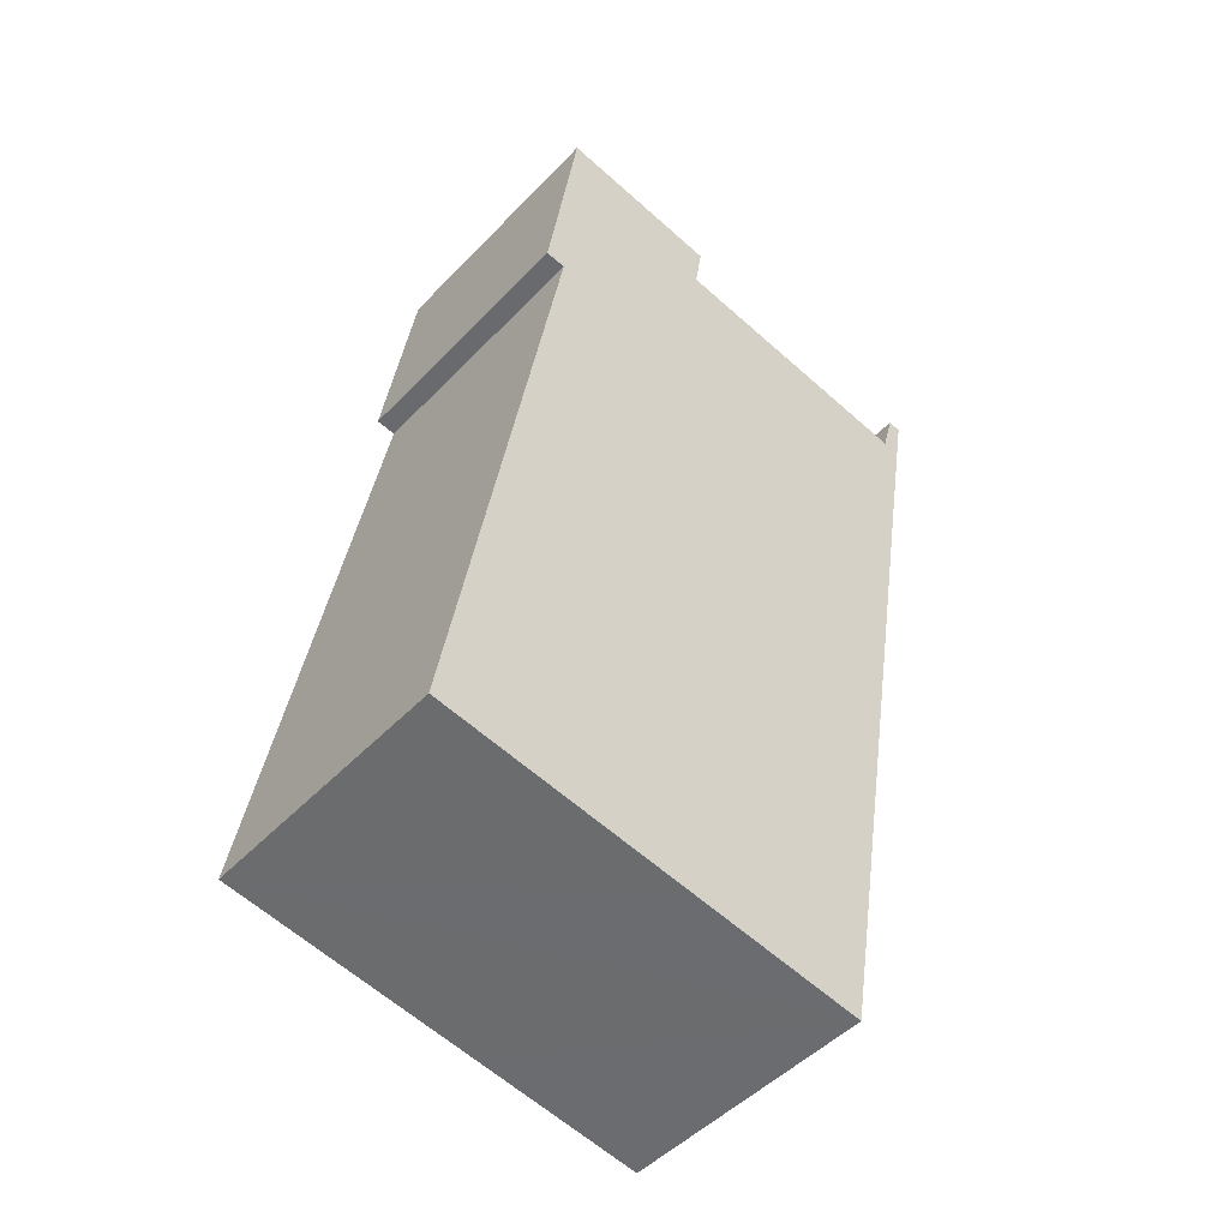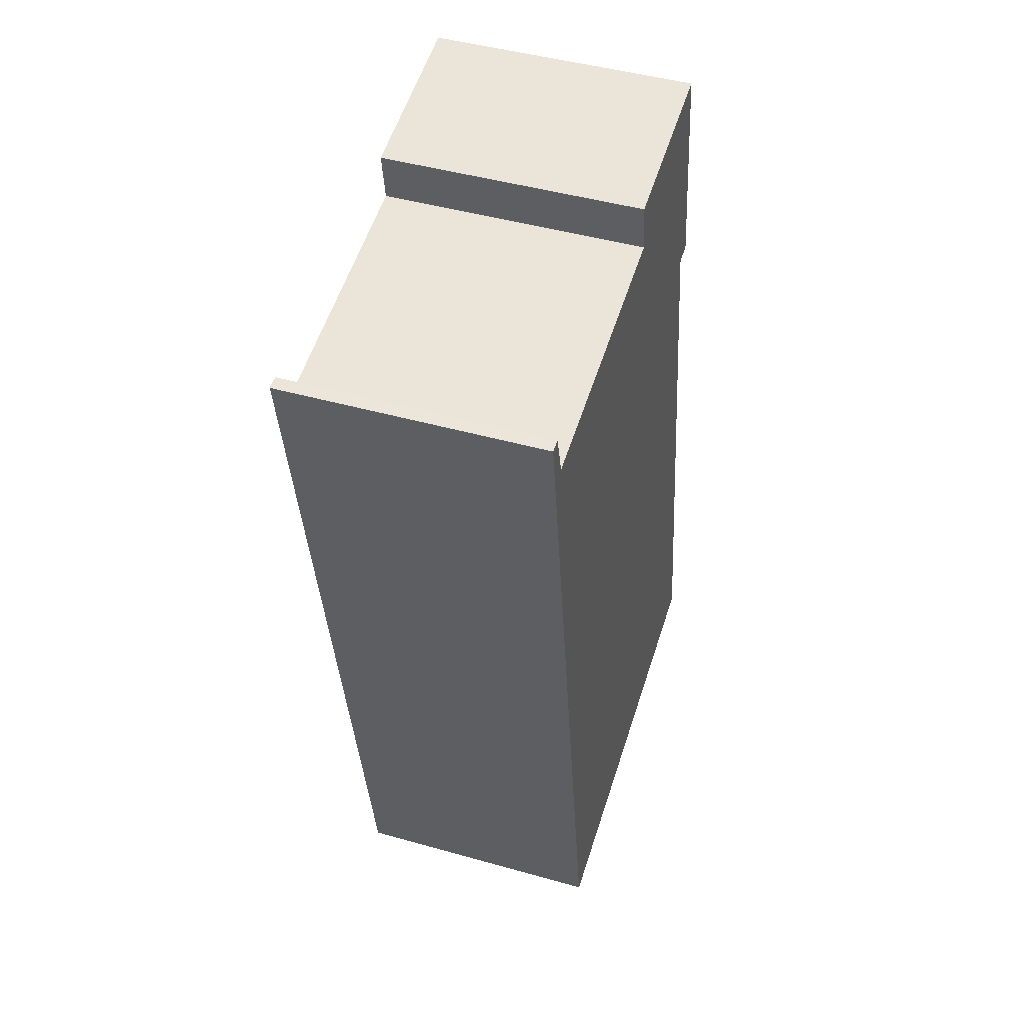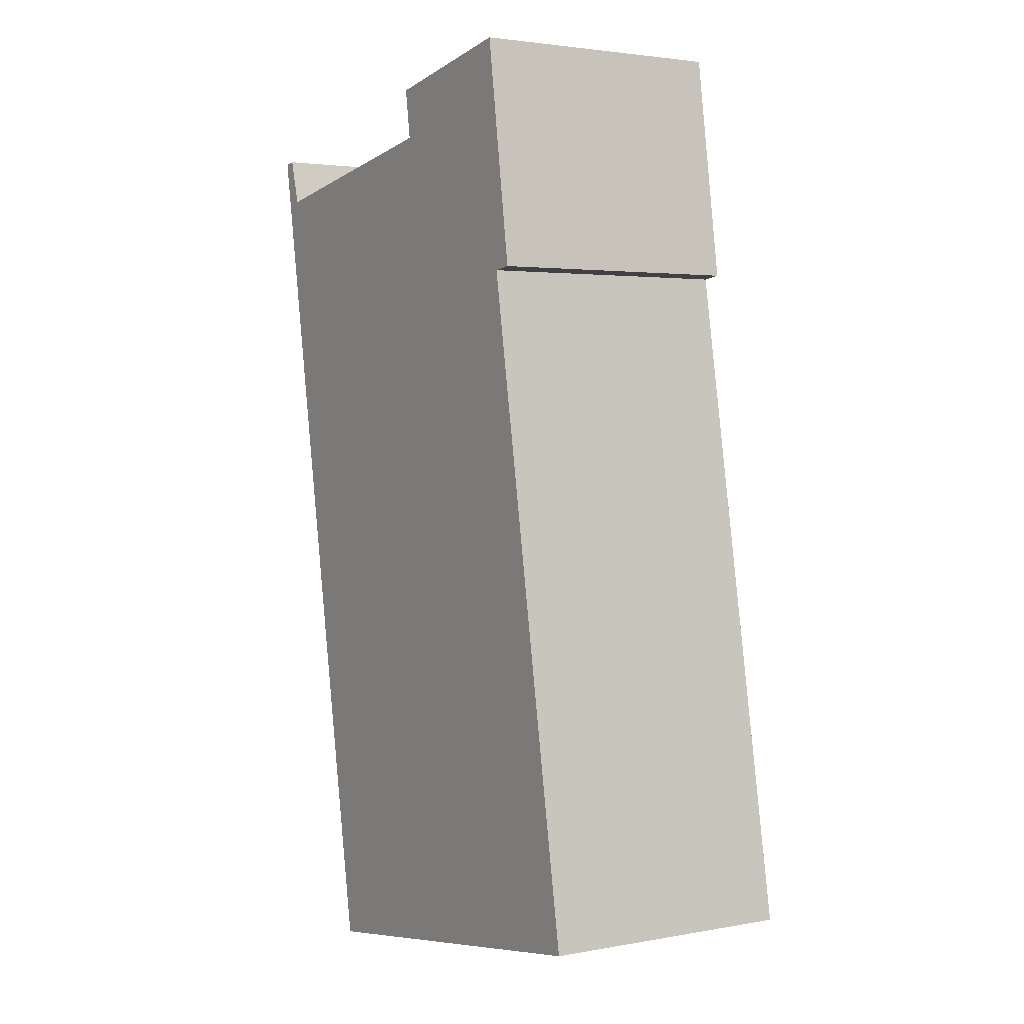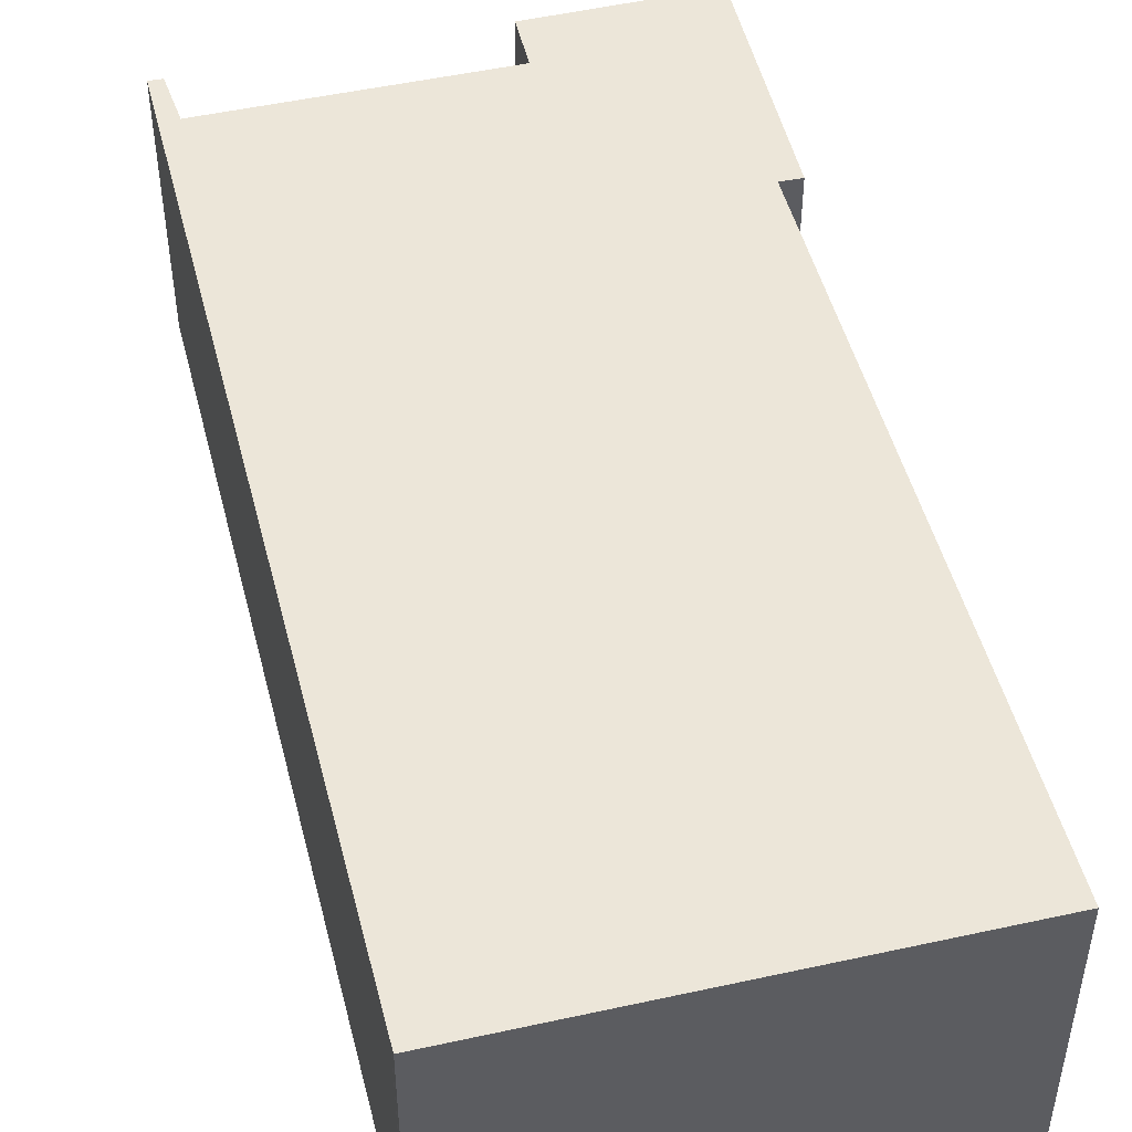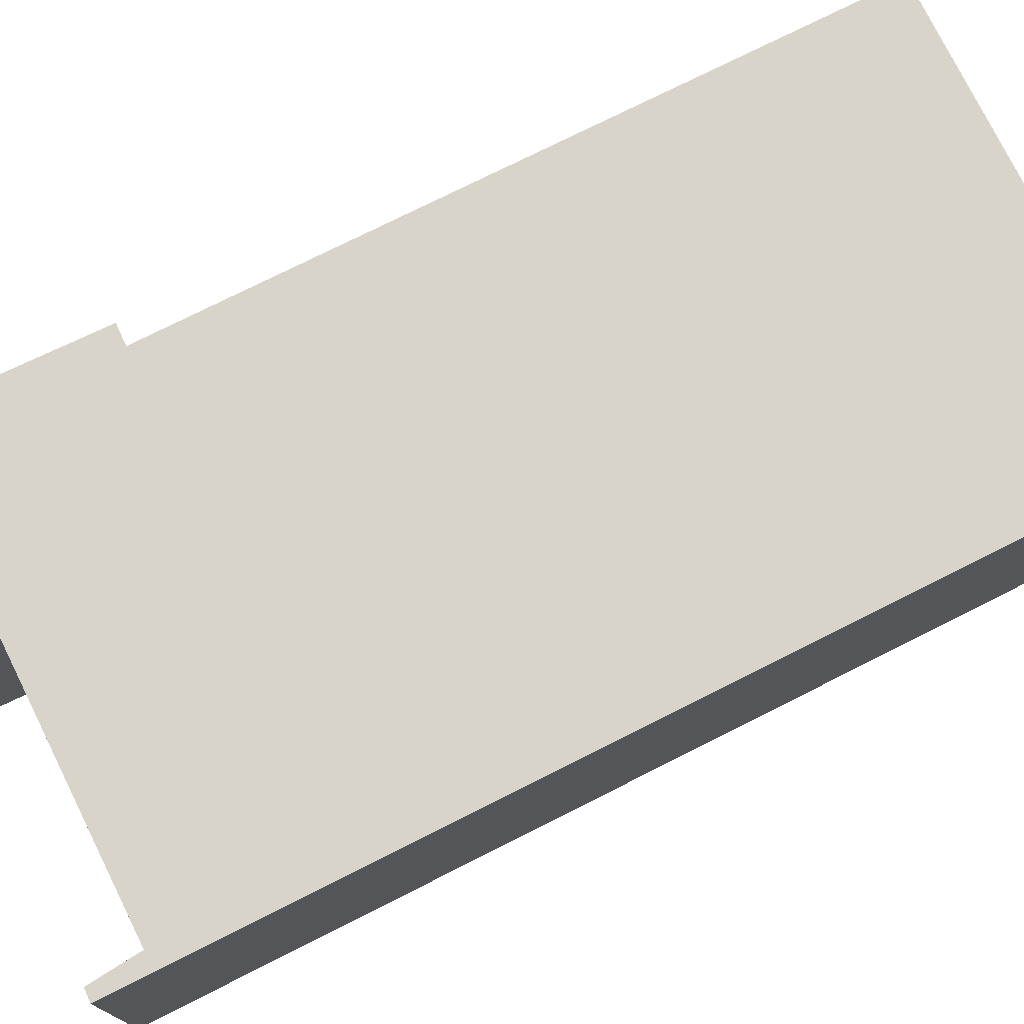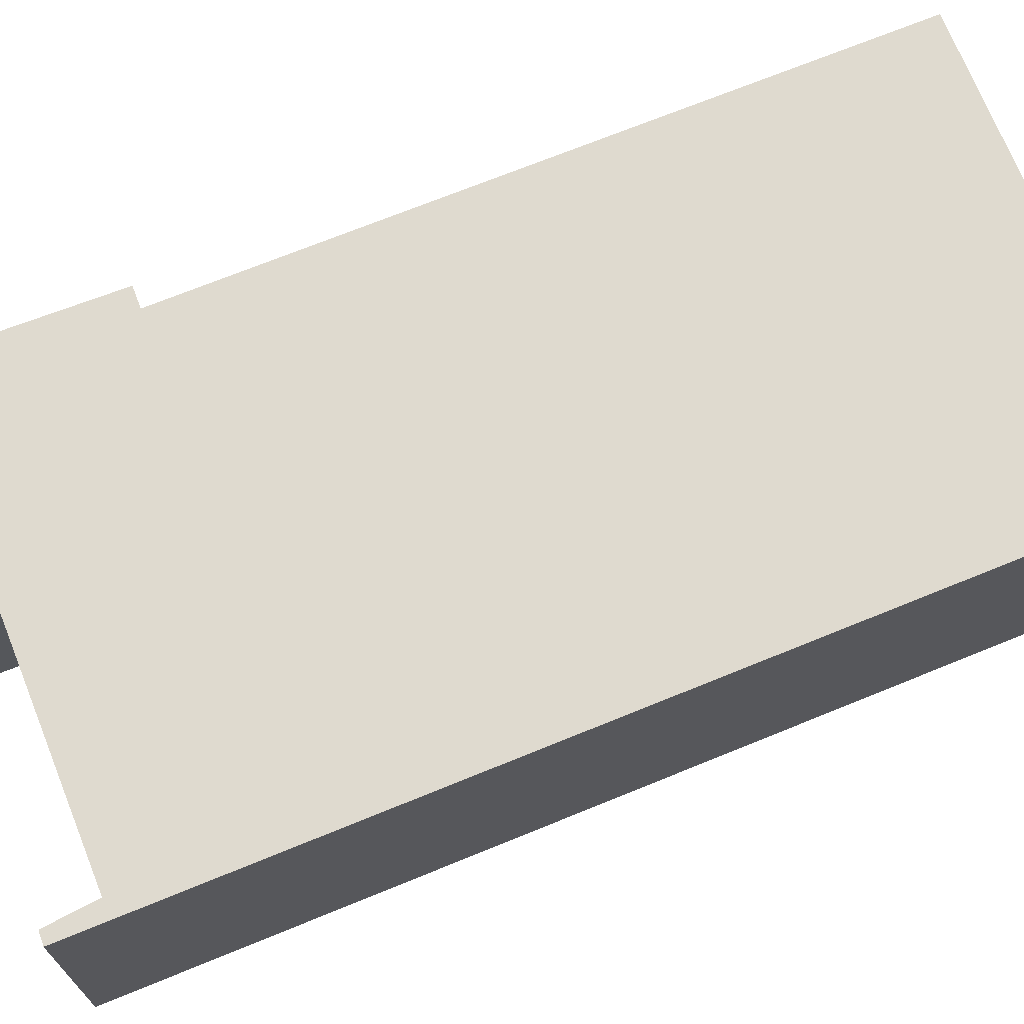
<metadata>
{"format":"obj","ext":"obj","renderer":"f3d","projection":"perspective","resolution":1024,"background":"white","views":[{"elev":-48.5,"azim":-41.1,"up":"+Z"},{"elev":46.1,"azim":107.9,"up":"+Z"},{"elev":2.8,"azim":-122.4,"up":"+Z"},{"elev":48.9,"azim":175.5,"up":"+Y"},{"elev":75.7,"azim":73.0,"up":"+Y"},{"elev":70.8,"azim":77.5,"up":"+Y"}]}
</metadata>
<code>
v  1.901 3.946 13.49
v  1.704 3.946 10.01
v  1.399 3.946 10.05
v  0.023 3.946 0.135
v  3.846 3.946 -0.624
v  0 3.946 2.416e-16
v  0.025 3.946 0.148
v  6.472 3.946 -1.051
v  4.331 3.946 12.27
v  4.447 3.946 13.04
v  6.49 3.946 -0.945
v  6.493 3.946 -0.931
v  8.007 3.946 7.898
v  8.371 3.946 11.6
v  8.762 3.946 12.3
v  8.744 3.946 12.3
v  8.568 3.946 12.33
v  1.399 -6.153e-16 10.05
v  1.901 -8.259e-16 13.49
v  8.371 -7.105e-16 11.6
v  8.568 -7.548e-16 12.33
v  0 0 0
v  0.023 -8.266e-18 0.135
v  1.704 -6.127e-16 10.01
v  0.025 -9.062e-18 0.148
v  4.447 -7.985e-16 13.04
v  4.331 -7.515e-16 12.27
v  8.762 -7.533e-16 12.3
v  8.744 -7.535e-16 12.3
v  8.007 -4.836e-16 7.898
v  6.493 5.701e-17 -0.931
v  6.49 5.786e-17 -0.945
v  6.472 6.436e-17 -1.051
v  3.846 3.821e-17 -0.624
g defaultobject
f 1 2 3
f 4 5 6
f 5 4 7
f 5 7 2
f 5 2 8
f 8 2 1
f 8 1 9
f 9 1 10
f 8 9 11
f 11 9 12
f 9 13 12
f 13 9 14
f 13 14 15
f 15 14 16
f 16 14 17
f 18 1 3
f 1 18 19
f 20 17 14
f 17 20 21
f 22 4 6
f 4 22 7
f 7 22 2
f 2 22 23
f 2 23 24
f 24 23 25
f 19 10 1
f 10 19 26
f 27 14 9
f 14 27 20
f 21 16 17
f 16 21 15
f 15 21 28
f 28 21 29
f 26 9 10
f 9 26 27
f 28 13 15
f 13 28 30
f 13 30 12
f 12 30 31
f 31 11 12
f 11 31 32
f 32 8 11
f 8 32 33
f 33 5 8
f 5 33 6
f 6 33 34
f 6 34 22
f 24 3 2
f 3 24 18
f 32 34 33
f 34 32 22
f 22 32 23
f 23 32 31
f 23 31 30
f 23 30 25
f 25 30 24
f 24 30 20
f 20 30 28
f 20 28 29
f 20 29 21
f 24 19 18
f 19 24 27
f 27 24 20
f 19 27 26

</code>
